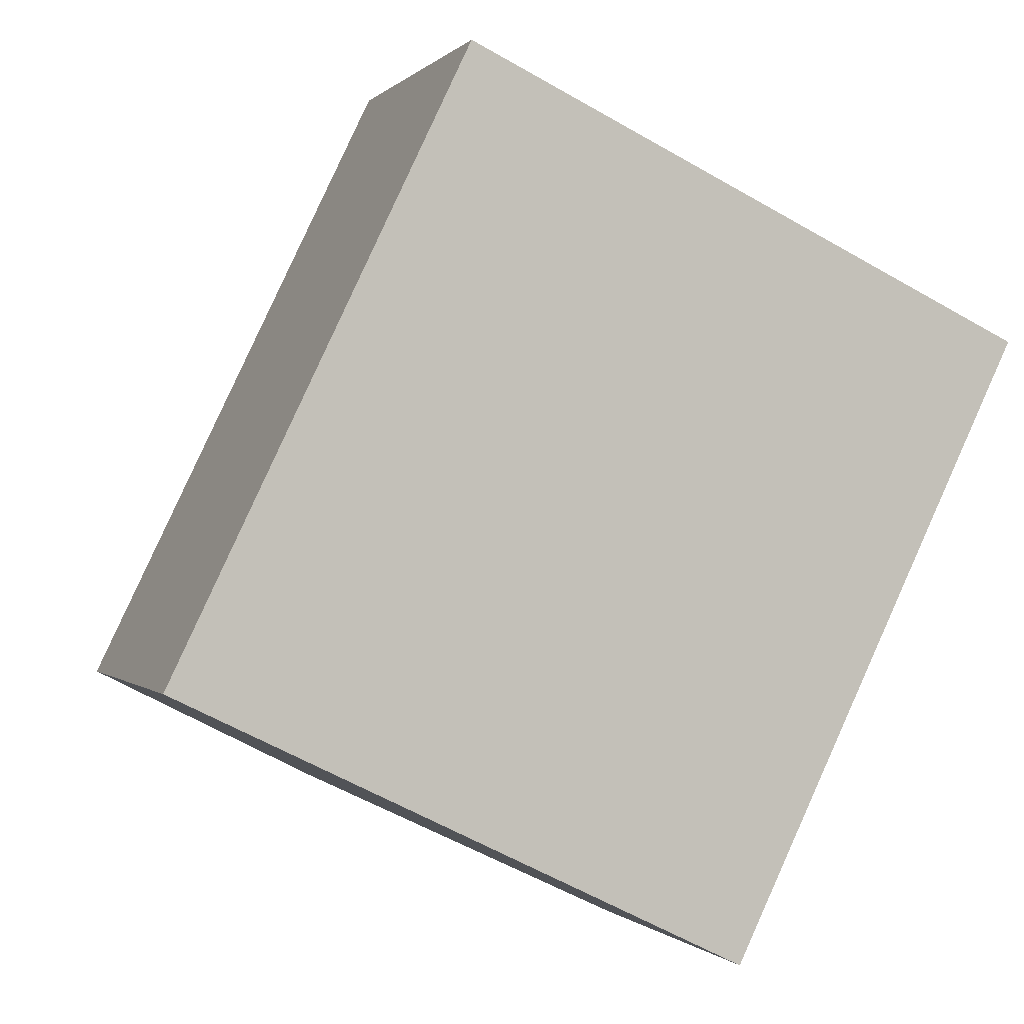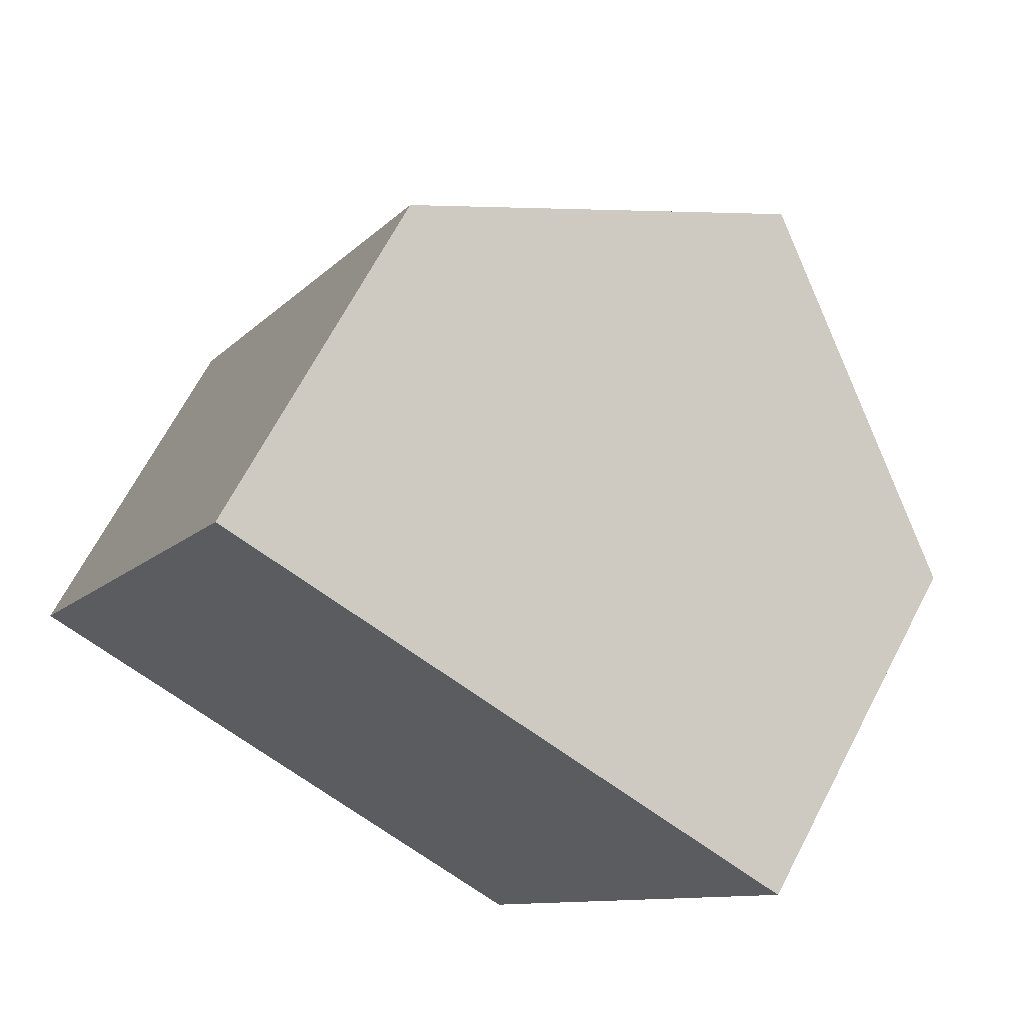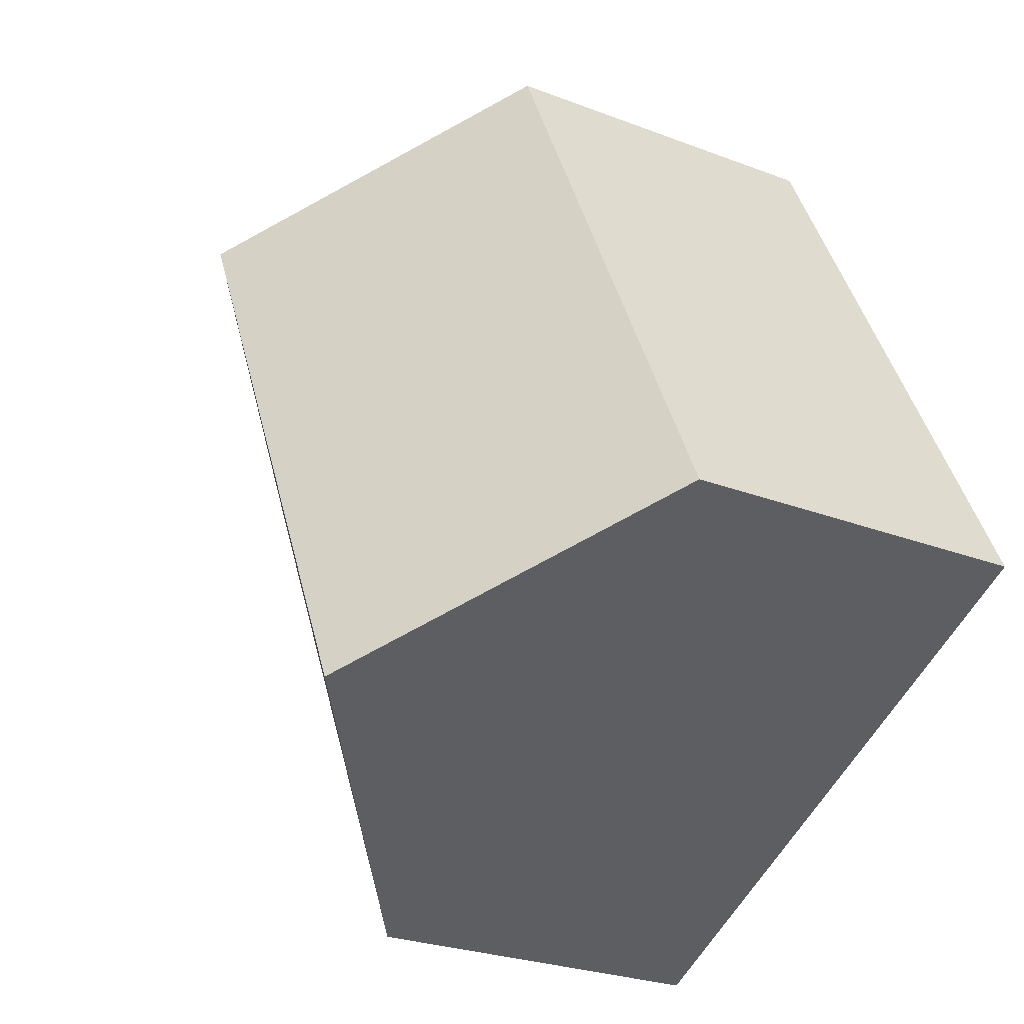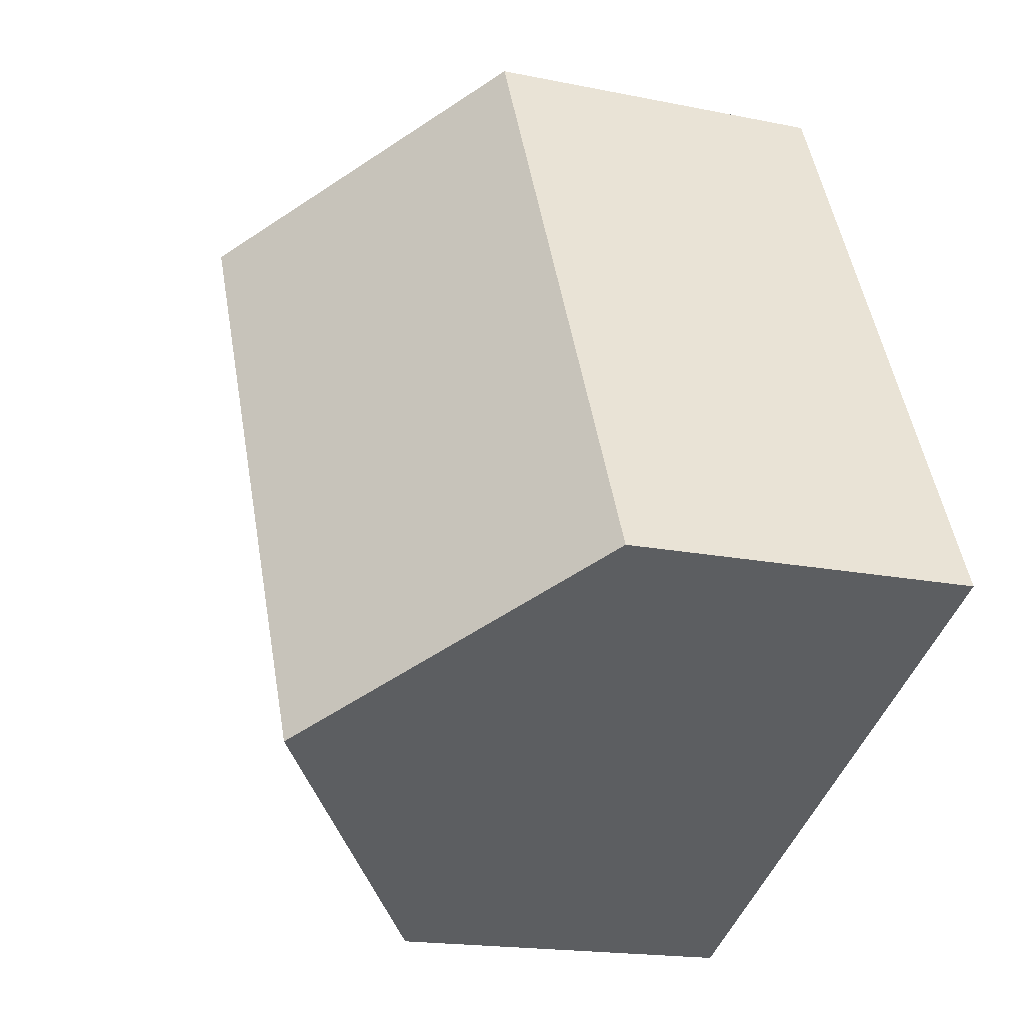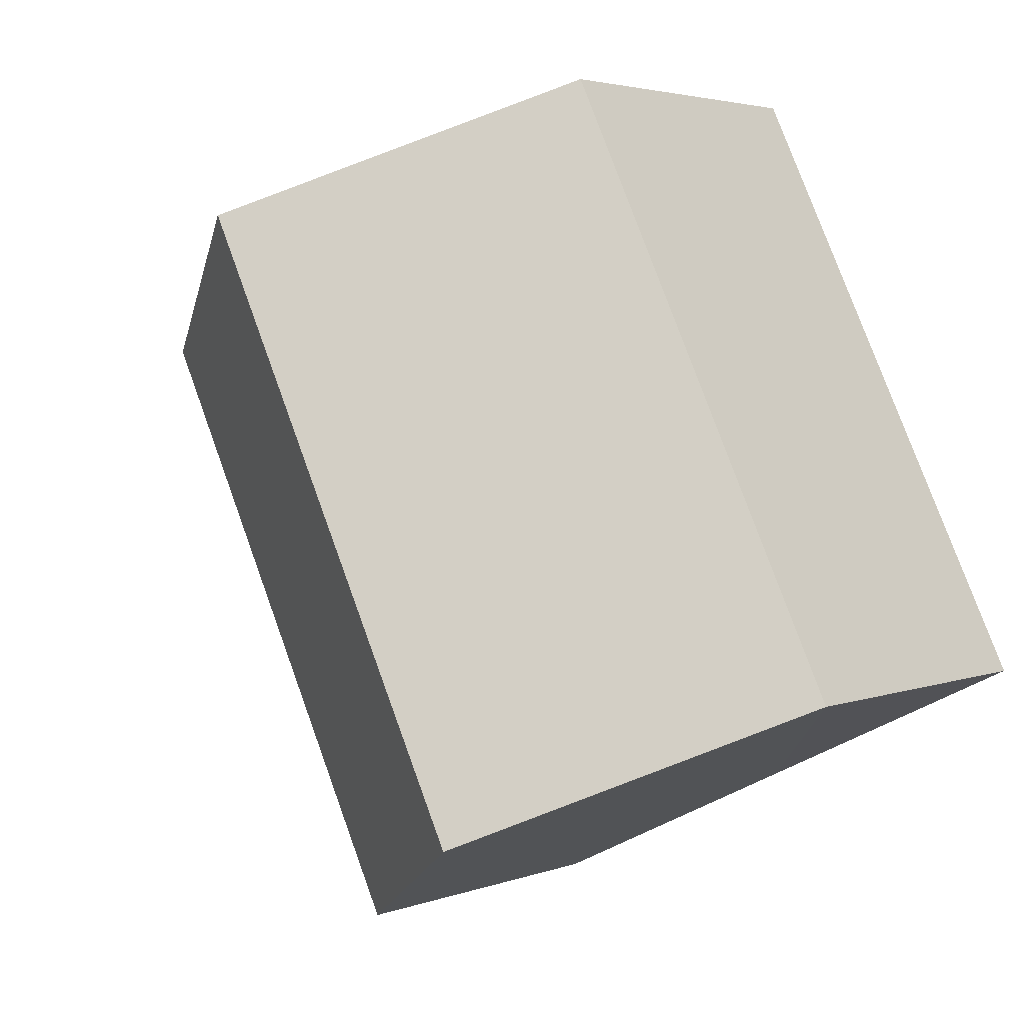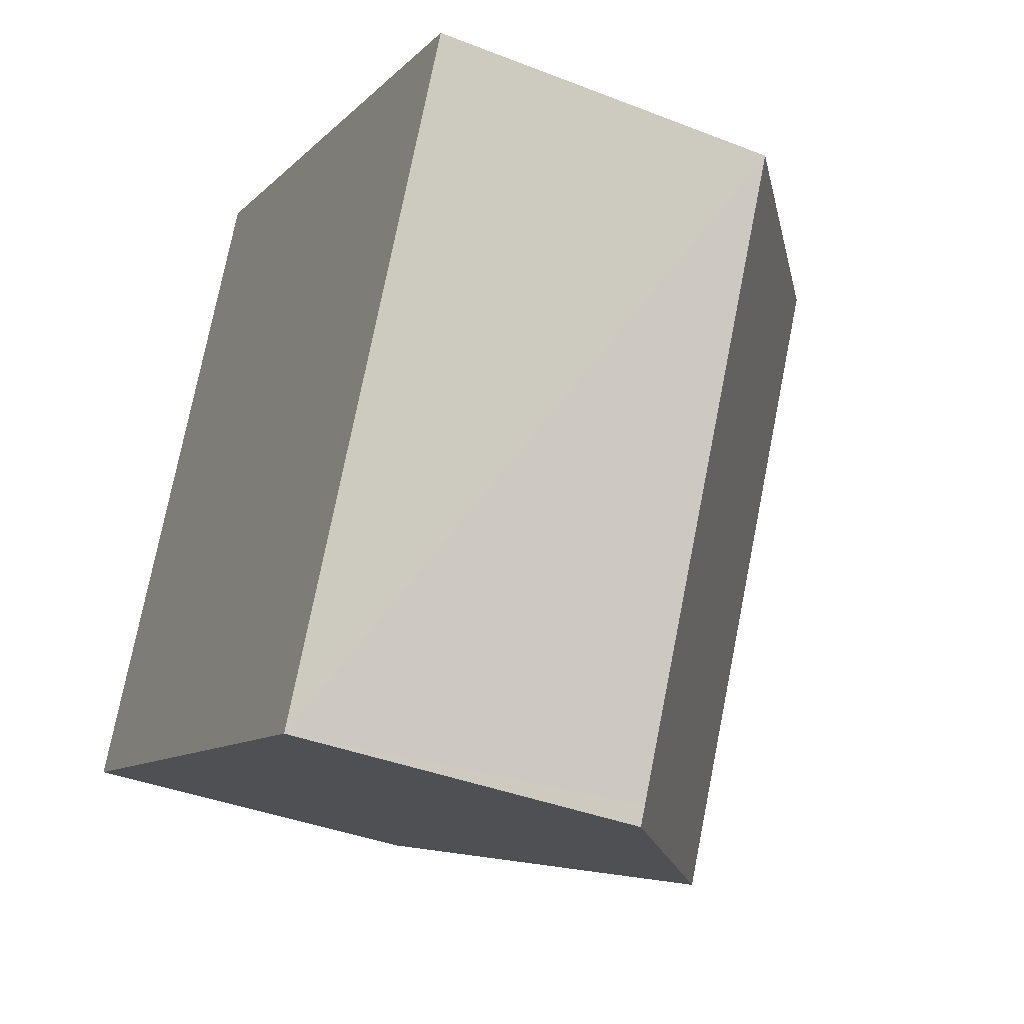
<metadata>
{"format":"obj","ext":"obj","renderer":"f3d","projection":"perspective","resolution":1024,"background":"white","views":[{"elev":-0.2,"azim":-19.0,"up":"+Z"},{"elev":67.5,"azim":27.6,"up":"+Z"},{"elev":-26.1,"azim":-121.3,"up":"+Z"},{"elev":-17.6,"azim":-112.1,"up":"+Z"},{"elev":3.3,"azim":-141.4,"up":"+Z"},{"elev":-38.0,"azim":63.5,"up":"+Z"}]}
</metadata>
<code>
v  7.411 4.604 -3.333
v  7.455 7.489 6.082
v  11.13 4.603 4.345
v  3.646 7.489 -1.782
v  7.299 4.603 -3.568
v  0 4.608 2.822e-16
v  3.76 4.589 7.828
v  7.299 2.185e-16 -3.568
v  3.646 1.091e-16 -1.782
v  0 0 0
v  3.76 -4.793e-16 7.828
v  7.455 -3.724e-16 6.082
v  11.13 -2.661e-16 4.345
v  7.411 2.041e-16 -3.333
g defaultobject
f 1 2 3
f 2 1 4
f 4 1 5
f 6 2 4
f 2 6 7
f 8 4 5
f 4 8 6
f 6 8 9
f 6 9 10
f 10 7 6
f 7 10 11
f 11 2 7
f 2 11 3
f 3 11 12
f 3 12 13
f 1 8 5
f 8 1 3
f 8 3 14
f 14 3 13
f 10 12 11
f 12 10 9
f 12 9 13
f 13 9 14
f 14 9 8

</code>
